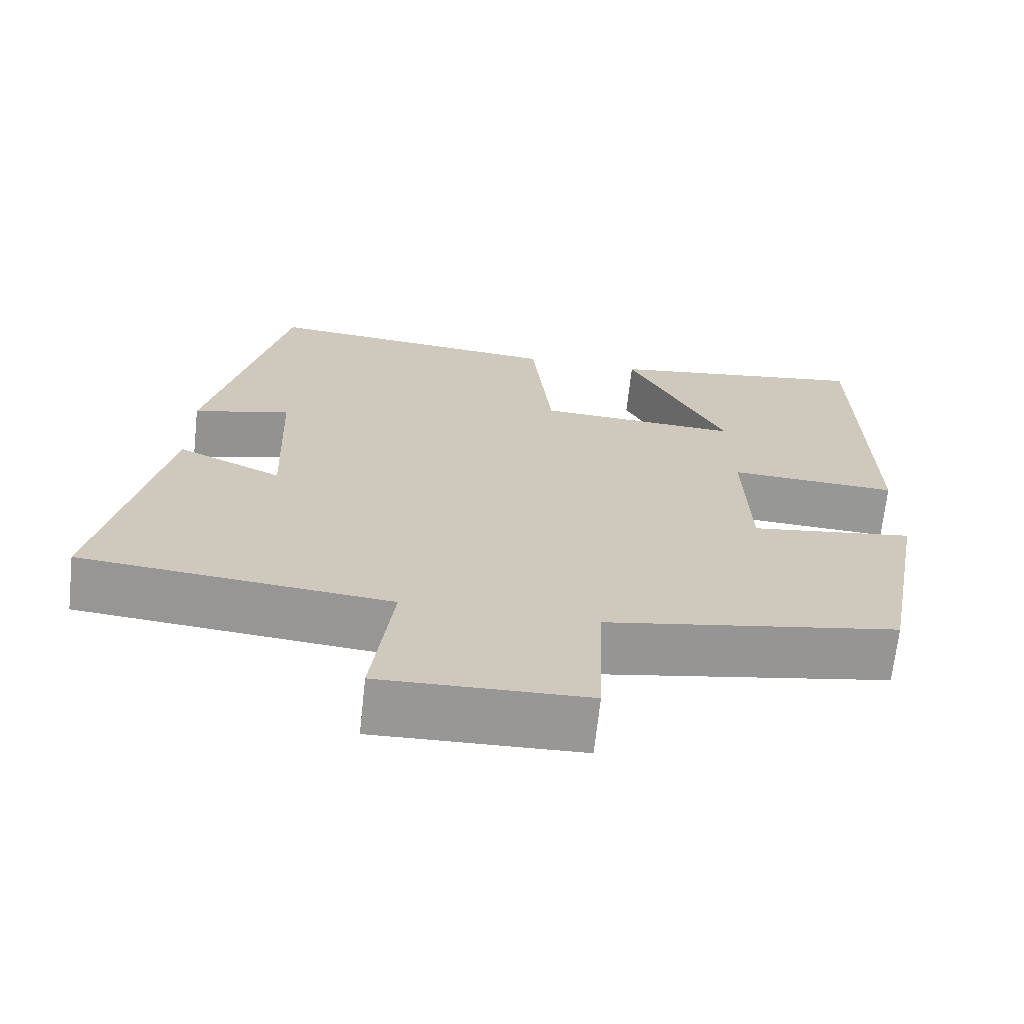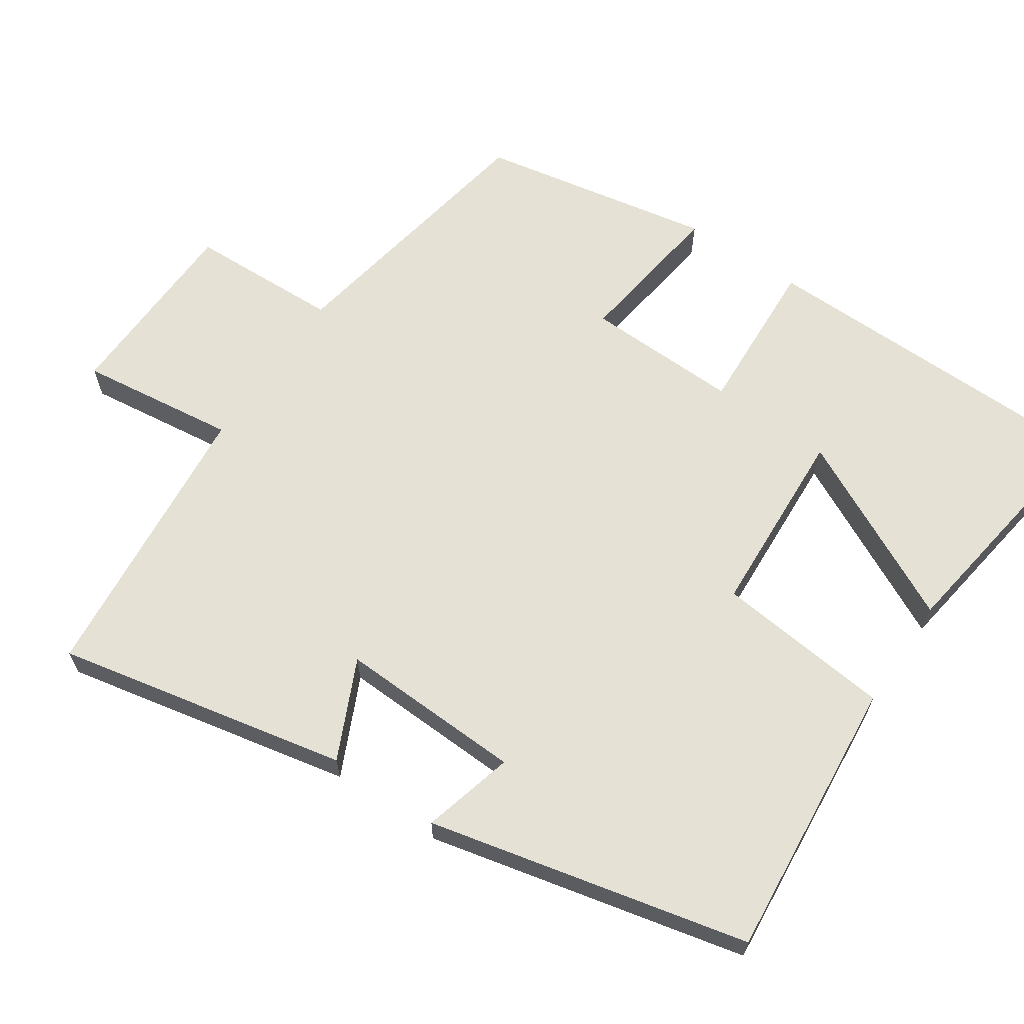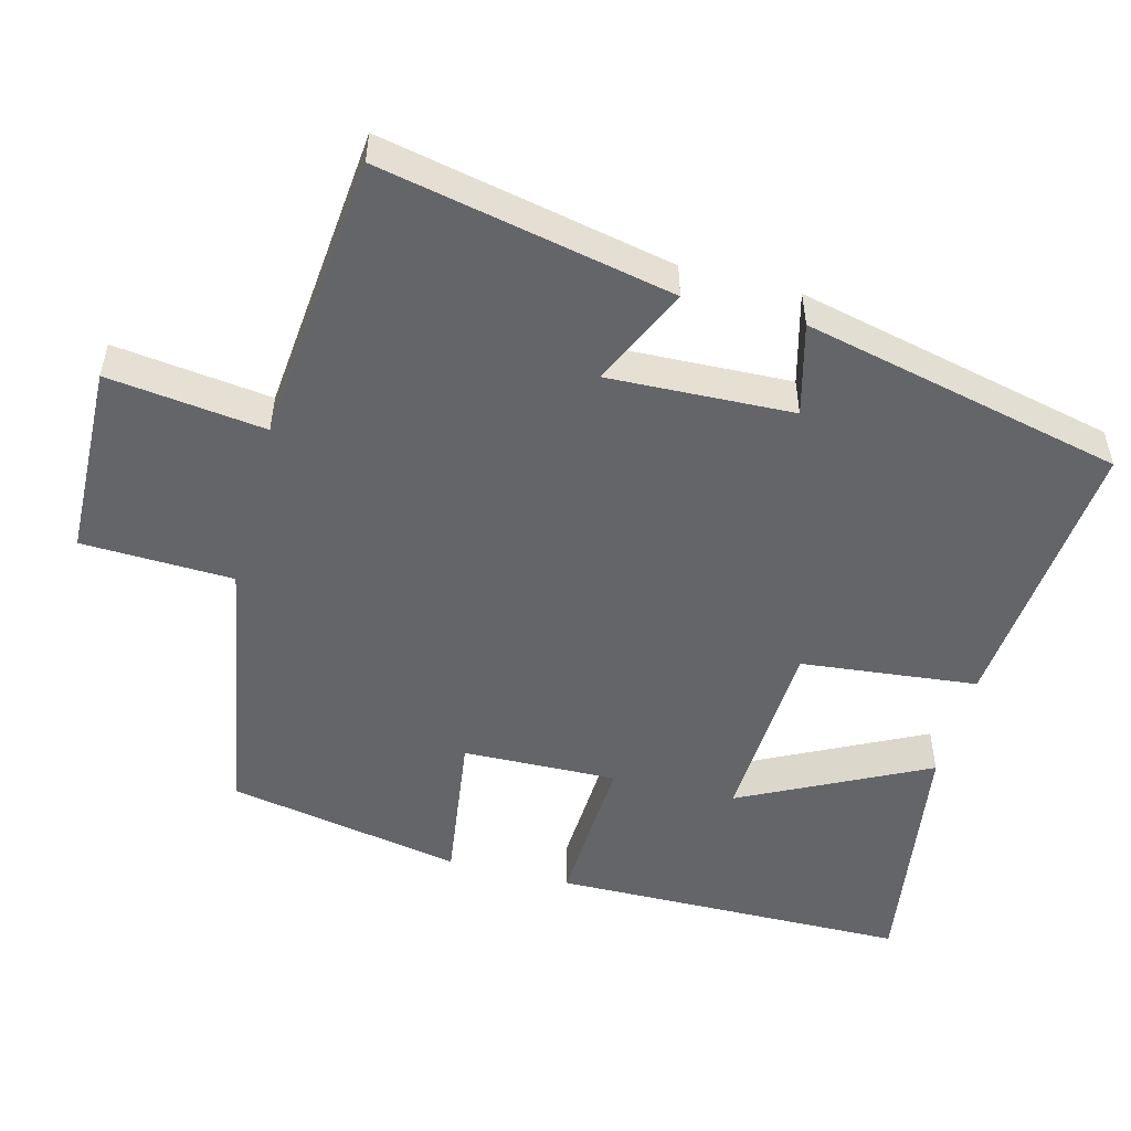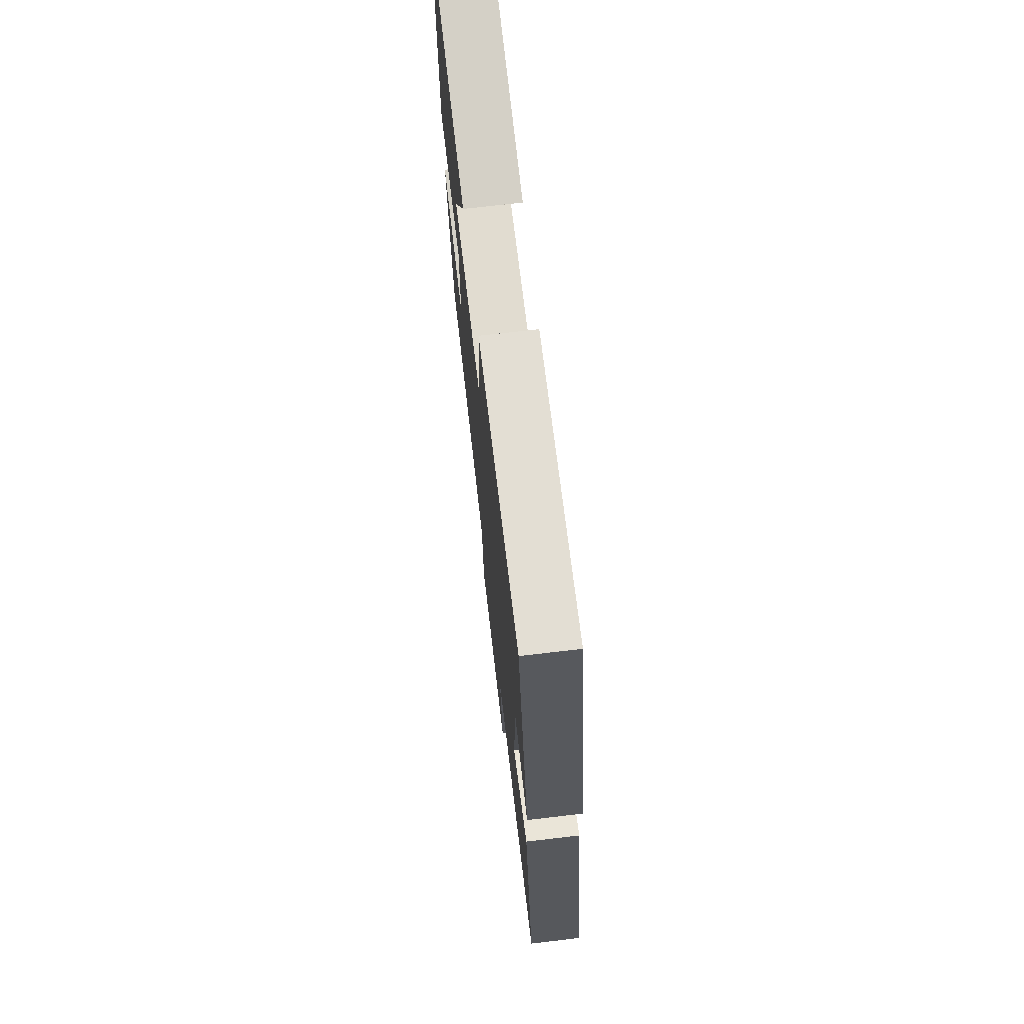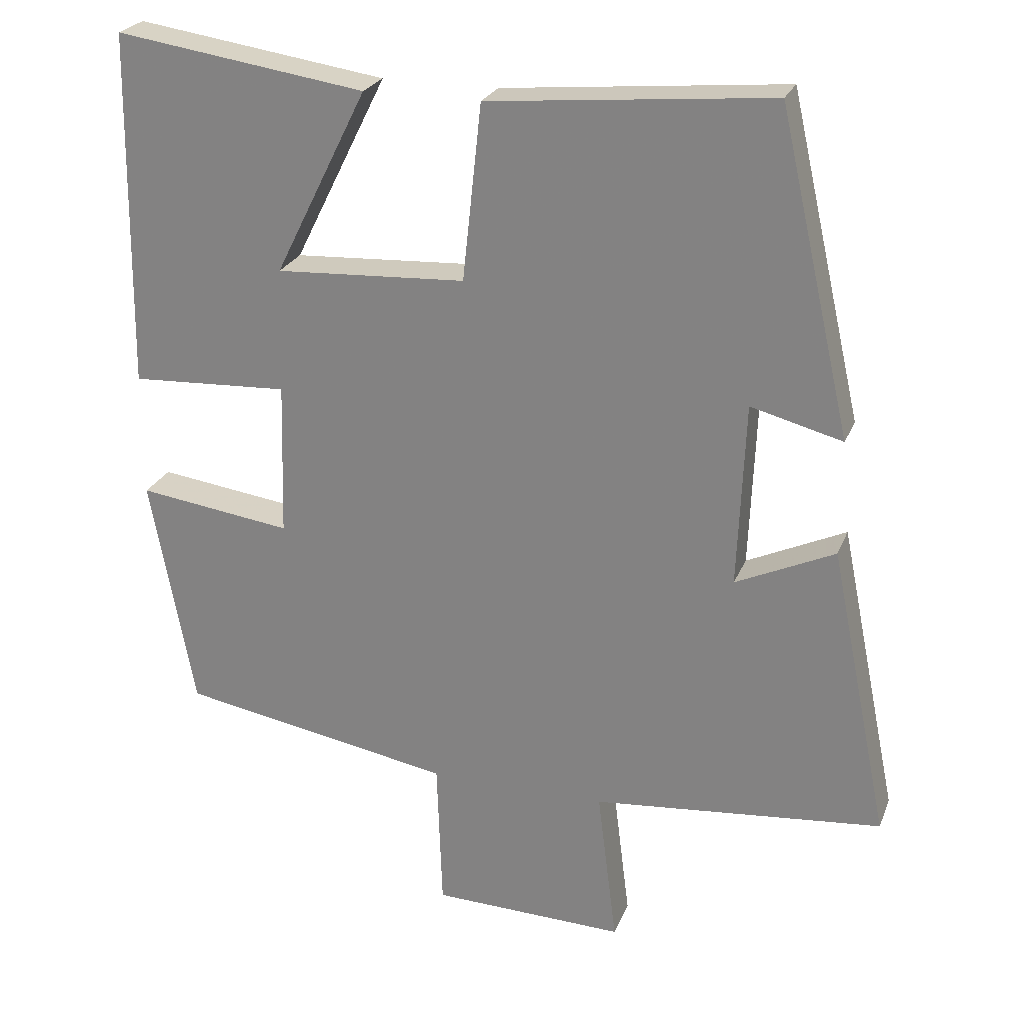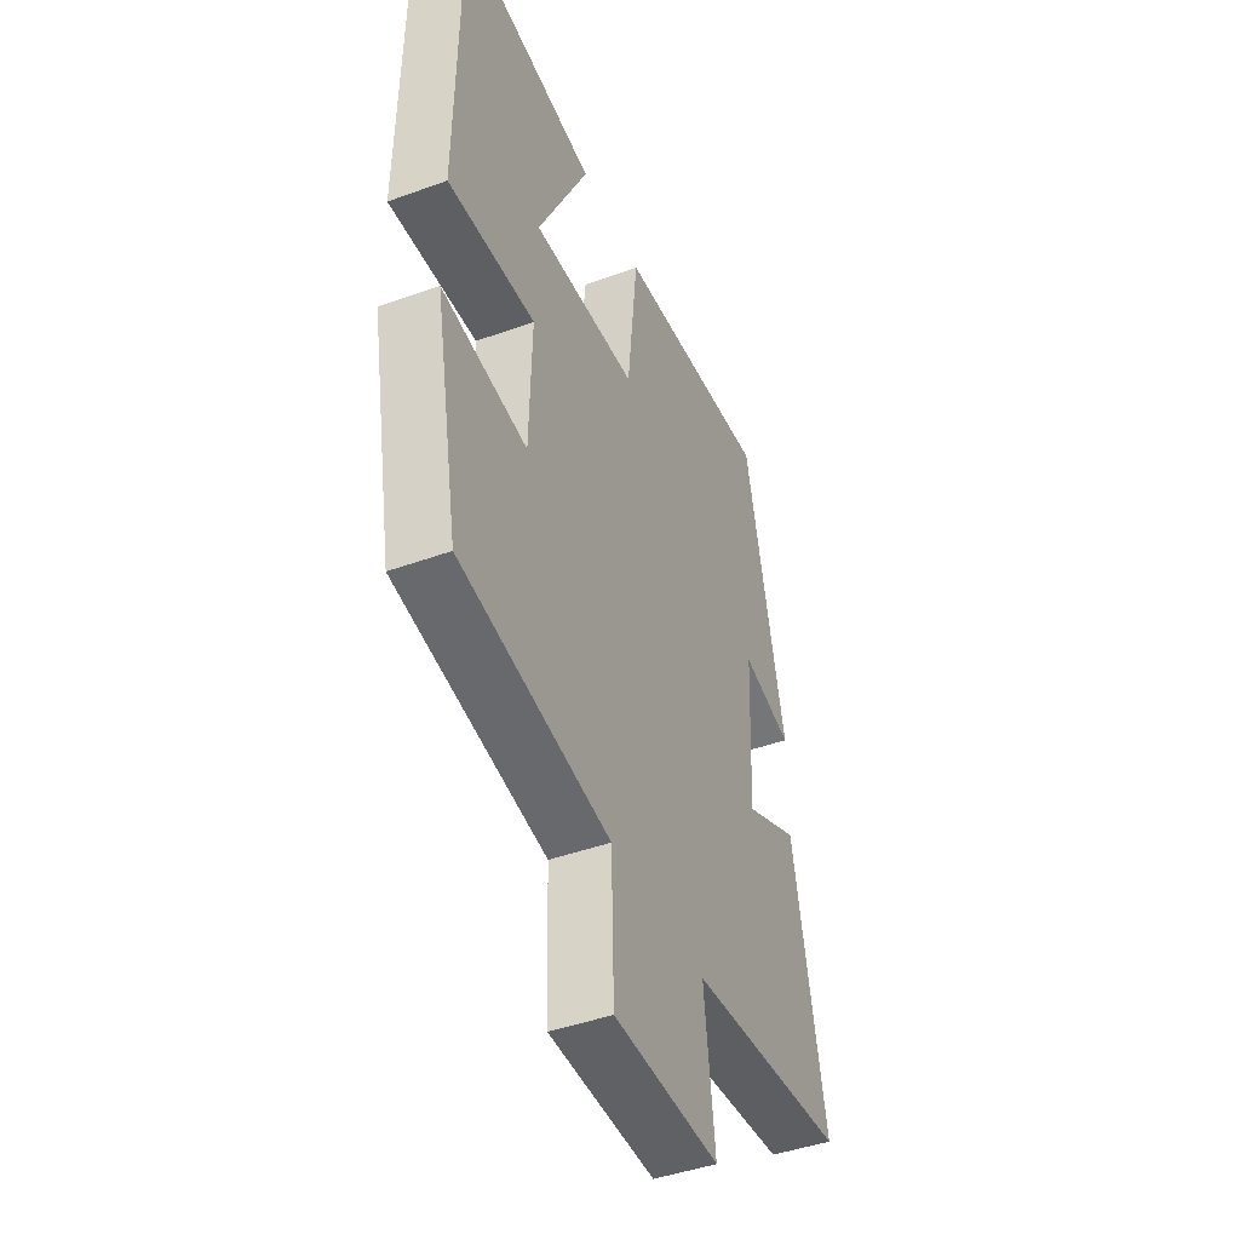
<metadata>
{"format":"obj","ext":"obj","renderer":"f3d","projection":"perspective","resolution":1024,"background":"white","views":[{"elev":-68.2,"azim":-6.2,"up":"+Z"},{"elev":64.5,"azim":-55.9,"up":"+Y"},{"elev":-51.5,"azim":-104.7,"up":"+Y"},{"elev":72.3,"azim":-96.7,"up":"+Z"},{"elev":24.6,"azim":-161.7,"up":"+Z"},{"elev":-44.0,"azim":113.1,"up":"+Z"}]}
</metadata>
<code>
v -0.582 0.07 -0.462
v -0.5 0.07 -0.061
v -0.364 0.07 -0.124
v -0.374 0.07 0.13
v -0.5 0.07 0.097
v -0.4 0.07 0.536
v -0.011 0.07 0.5
v 0.015 0.07 0.258
v 0.277 0.07 0.244
v 0.149 0.07 0.5
v 0.493 0.07 0.551
v 0.5 0.07 0.061
v 0.282 0.07 0.072
v 0.288 0.07 -0.14
v 0.5 0.07 -0.111
v 0.44 0.07 -0.433
v 0.063 0.07 -0.5
v 0.056 0.07 -0.708
v -0.21 0.07 -0.716
v -0.183 0.07 -0.5
v -0.582 0 -0.462
v -0.5 0 -0.061
v -0.364 0 -0.124
v -0.374 0 0.13
v -0.5 0 0.097
v -0.4 0 0.536
v -0.011 0 0.5
v 0.015 0 0.258
v 0.277 0 0.244
v 0.149 0 0.5
v 0.493 0 0.551
v 0.5 0 0.061
v 0.282 0 0.072
v 0.288 0 -0.14
v 0.5 0 -0.111
v 0.44 0 -0.433
v 0.063 0 -0.5
v 0.056 0 -0.708
v -0.21 0 -0.716
v -0.183 0 -0.5
f 17 18 19 20
f 17 20 1
f 16 17 1
f 15 16 1
f 14 15 1
f 13 14 1
f 11 12 13
f 9 10 11
f 9 11 13
f 8 9 13 1
f 6 7 8
f 5 6 8
f 4 5 8
f 3 4 8
f 1 2 3
f 1 3 8
f 40 39 38 37
f 21 40 37
f 21 37 36
f 21 36 35
f 21 35 34
f 21 34 33
f 33 32 31
f 31 30 29
f 33 31 29
f 21 33 29 28
f 28 27 26
f 28 26 25
f 28 25 24
f 28 24 23
f 23 22 21
f 28 23 21
f 1 21 22 2
f 2 22 23 3
f 3 23 24 4
f 4 24 25 5
f 5 25 26 6
f 6 26 27 7
f 7 27 28 8
f 8 28 29 9
f 9 29 30 10
f 10 30 31 11
f 11 31 32 12
f 12 32 33 13
f 13 33 34 14
f 14 34 35 15
f 15 35 36 16
f 16 36 37 17
f 17 37 38 18
f 18 38 39 19
f 19 39 40 20
f 20 40 21 1

</code>
